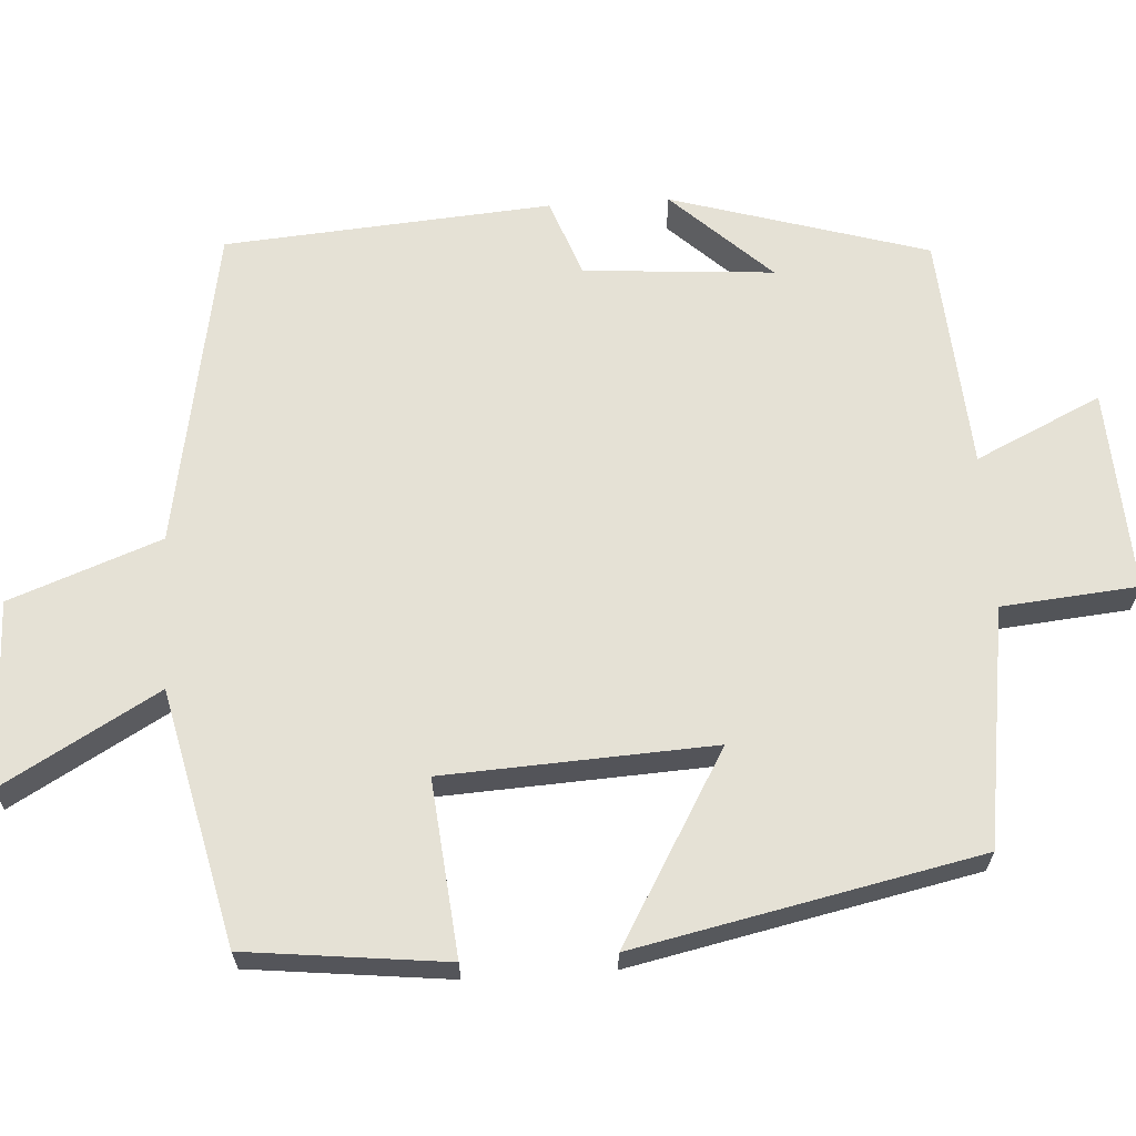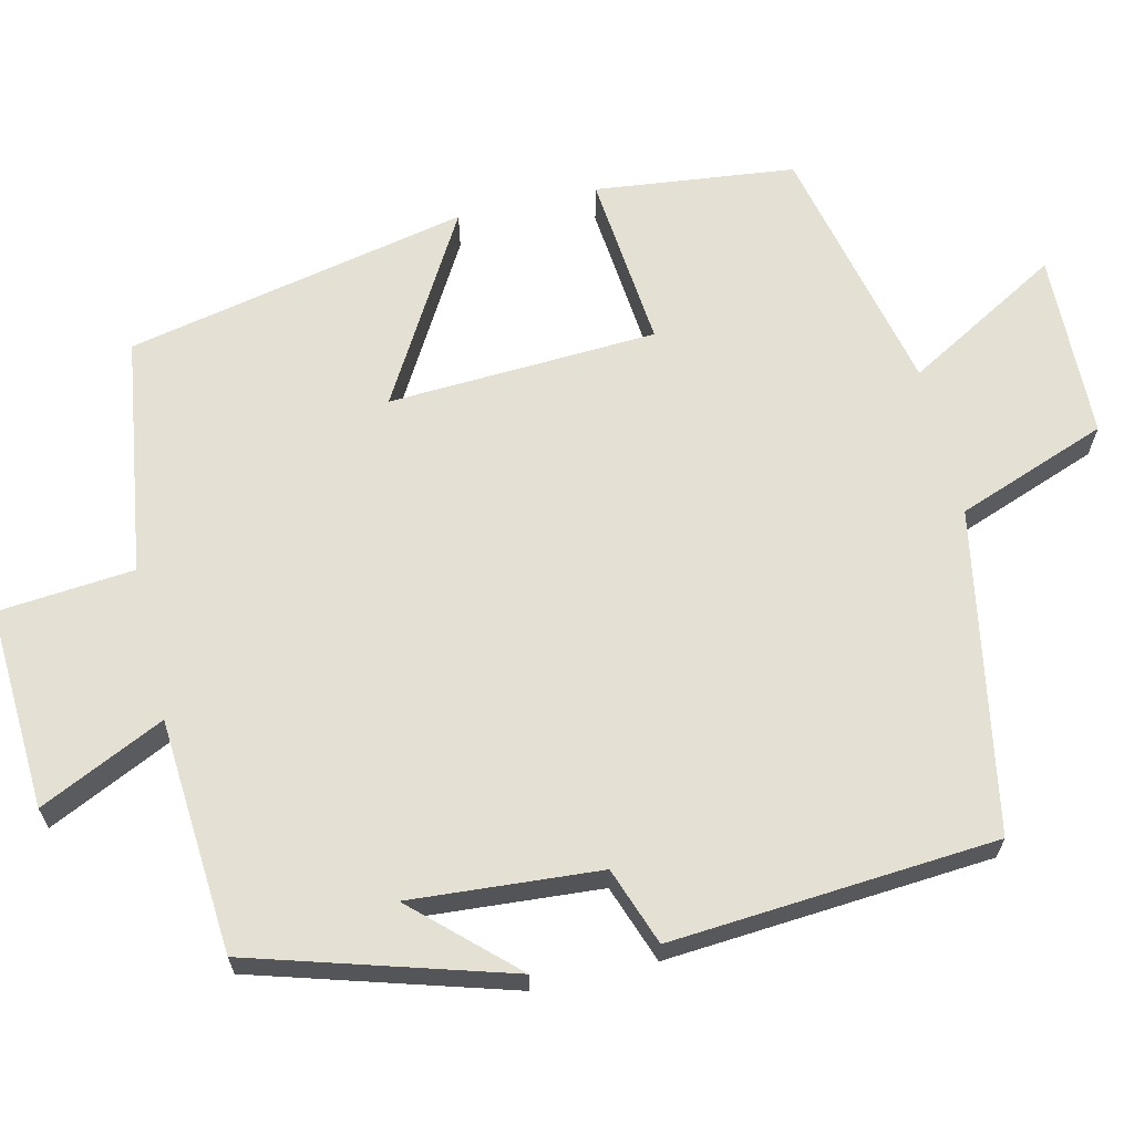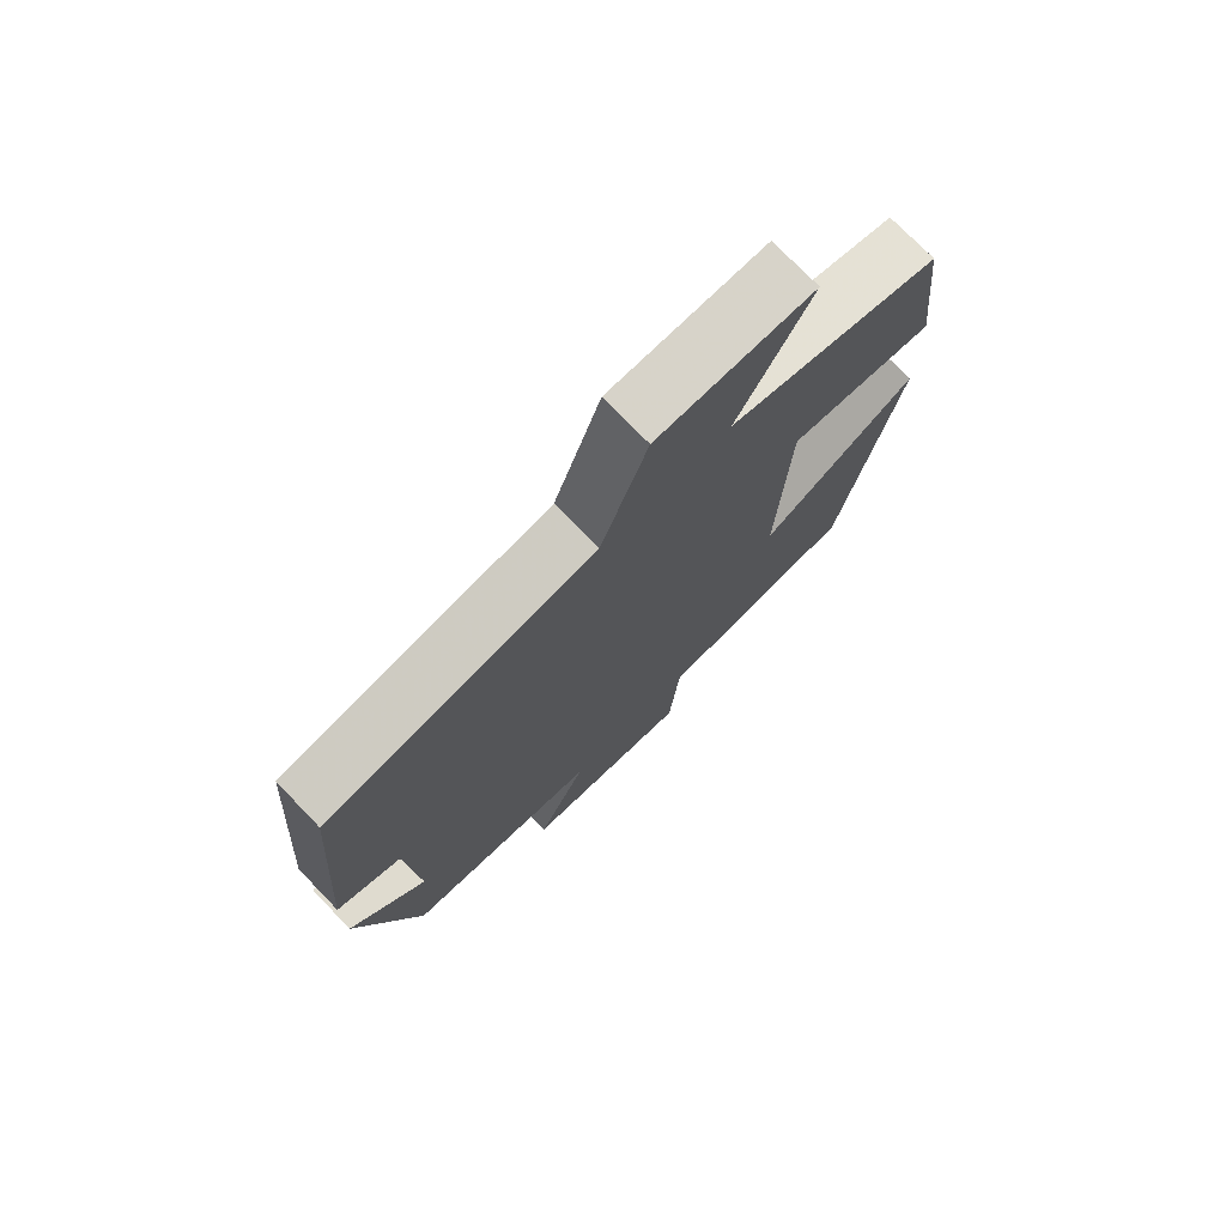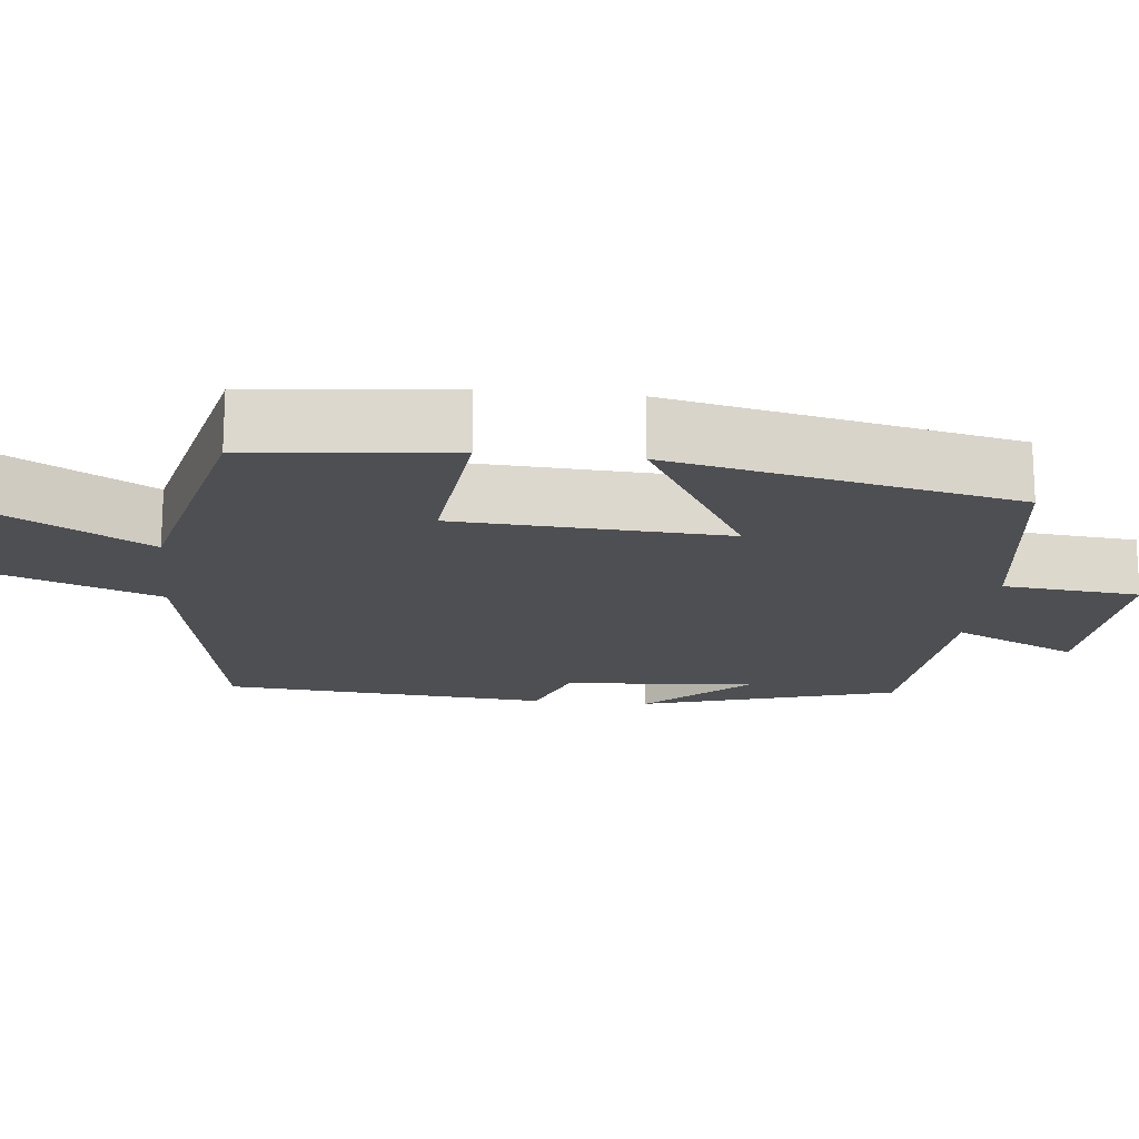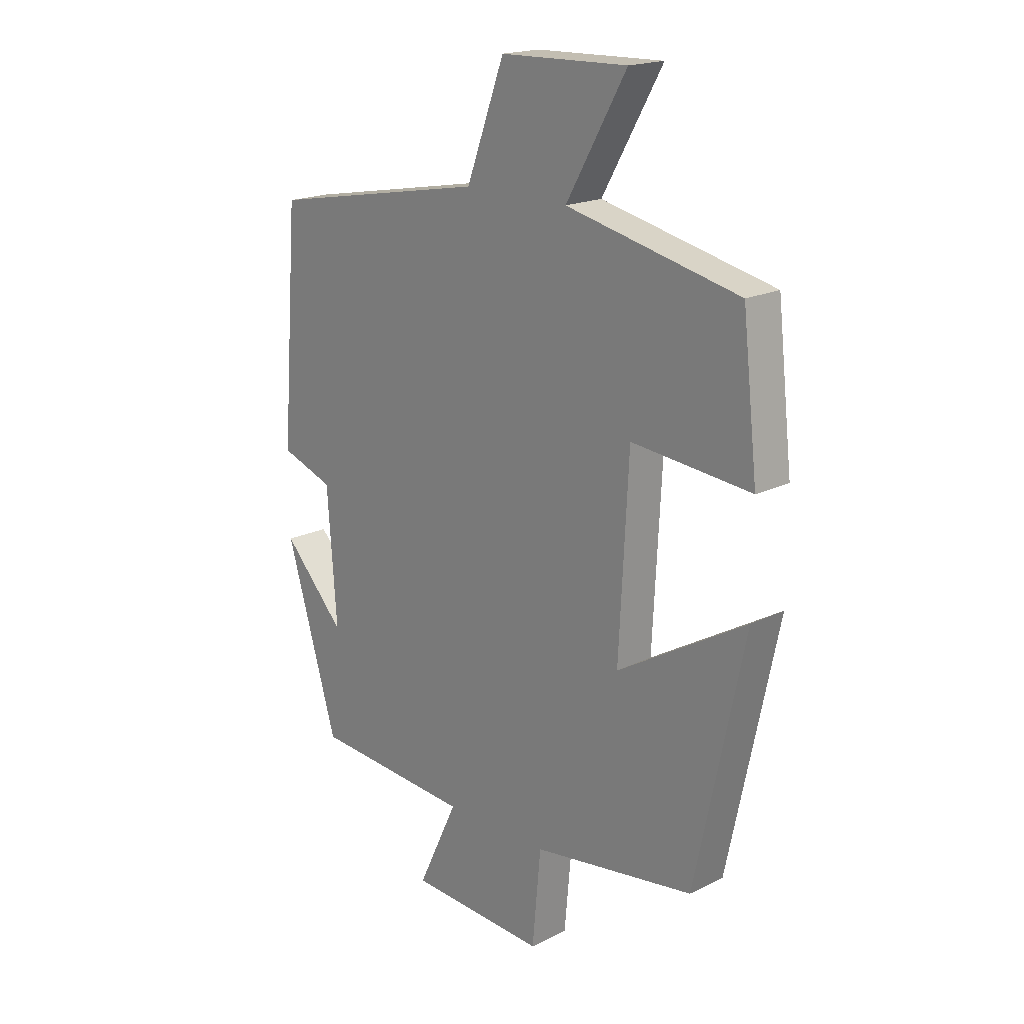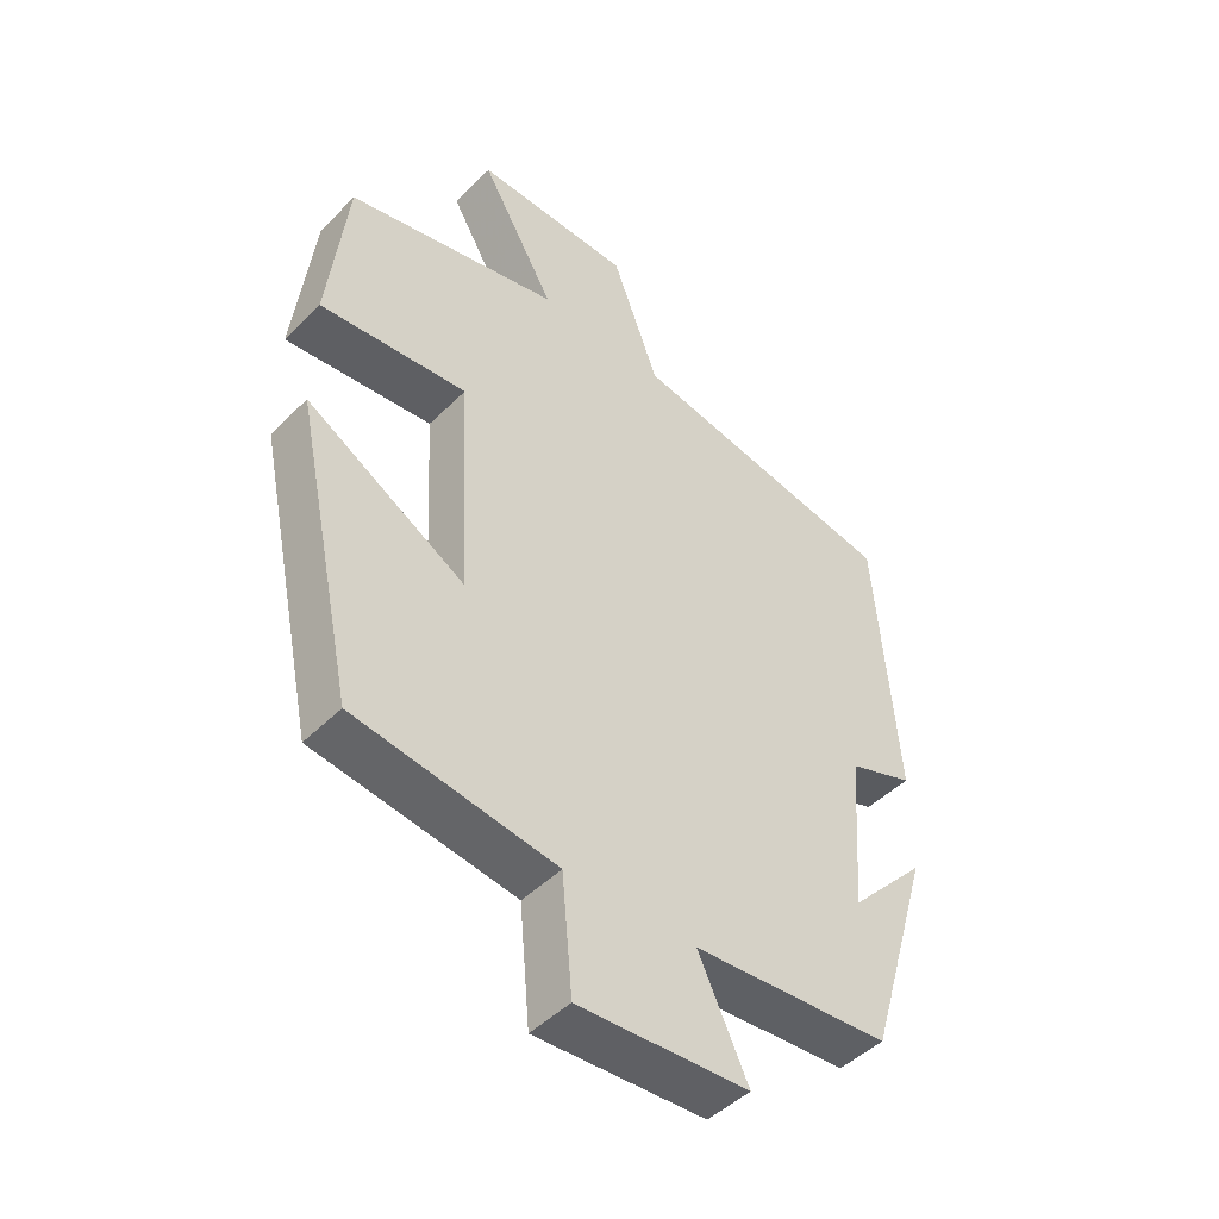
<metadata>
{"format":"obj","ext":"obj","renderer":"f3d","projection":"perspective","resolution":1024,"background":"white","views":[{"elev":65.1,"azim":86.4,"up":"+Y"},{"elev":65.4,"azim":-103.2,"up":"+Y"},{"elev":74.6,"azim":-44.0,"up":"+Z"},{"elev":-17.5,"azim":83.8,"up":"+Y"},{"elev":18.7,"azim":46.6,"up":"+Z"},{"elev":-46.8,"azim":138.3,"up":"+Z"}]}
</metadata>
<code>
v 0.471 0.07 0.425
v 0.5 0.07 0.168
v 0.274 0.07 0.19
v 0.256 0.07 -0.156
v 0.5 0.07 -0.014
v 0.407 0.07 -0.455
v 0.1 0.07 -0.5
v 0.084 0.07 -0.675
v -0.176 0.07 -0.661
v -0.1 0.07 -0.5
v -0.402 0.07 -0.478
v -0.5 0.07 -0.149
v -0.382 0.07 -0.275
v -0.4 0.07 -0.031
v -0.5 0.07 0.005
v -0.468 0.07 0.424
v -0.054 0.07 0.5
v 0.018 0.07 0.694
v 0.258 0.07 0.7
v 0.144 0.07 0.5
v 0.471 0 0.425
v 0.5 0 0.168
v 0.274 0 0.19
v 0.256 0 -0.156
v 0.5 0 -0.014
v 0.407 0 -0.455
v 0.1 0 -0.5
v 0.084 0 -0.675
v -0.176 0 -0.661
v -0.1 0 -0.5
v -0.402 0 -0.478
v -0.5 0 -0.149
v -0.382 0 -0.275
v -0.4 0 -0.031
v -0.5 0 0.005
v -0.468 0 0.424
v -0.054 0 0.5
v 0.018 0 0.694
v 0.258 0 0.7
v 0.144 0 0.5
f 17 18 19 20
f 17 20 1
f 16 17 1
f 15 16 1
f 14 15 1
f 13 14 1
f 11 12 13
f 10 11 13
f 7 8 9 10
f 6 7 10
f 5 6 10
f 4 5 10
f 3 4 10 13
f 1 2 3
f 1 3 13
f 40 39 38 37
f 21 40 37
f 21 37 36
f 21 36 35
f 21 35 34
f 21 34 33
f 33 32 31
f 33 31 30
f 30 29 28 27
f 30 27 26
f 30 26 25
f 30 25 24
f 33 30 24 23
f 23 22 21
f 33 23 21
f 1 21 22 2
f 2 22 23 3
f 3 23 24 4
f 4 24 25 5
f 5 25 26 6
f 6 26 27 7
f 7 27 28 8
f 8 28 29 9
f 9 29 30 10
f 10 30 31 11
f 11 31 32 12
f 12 32 33 13
f 13 33 34 14
f 14 34 35 15
f 15 35 36 16
f 16 36 37 17
f 17 37 38 18
f 18 38 39 19
f 19 39 40 20
f 20 40 21 1

</code>
